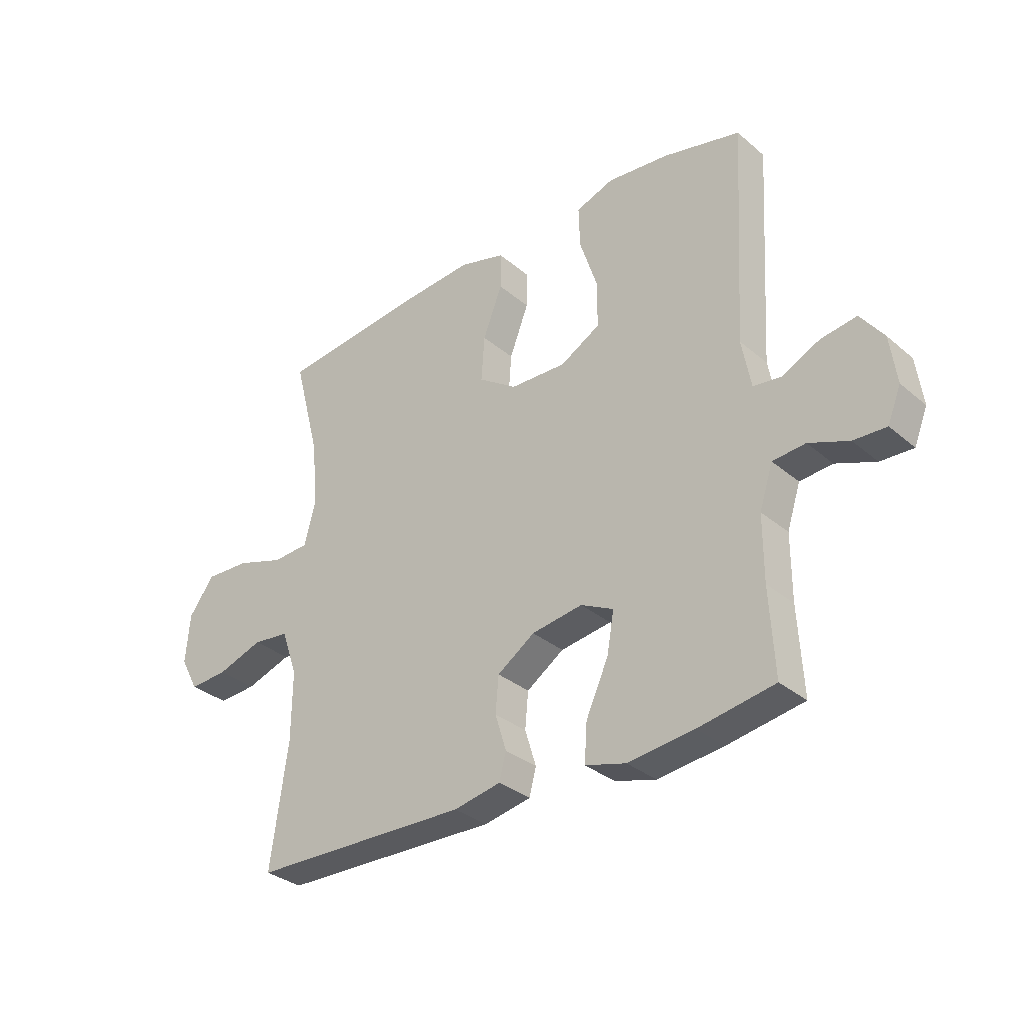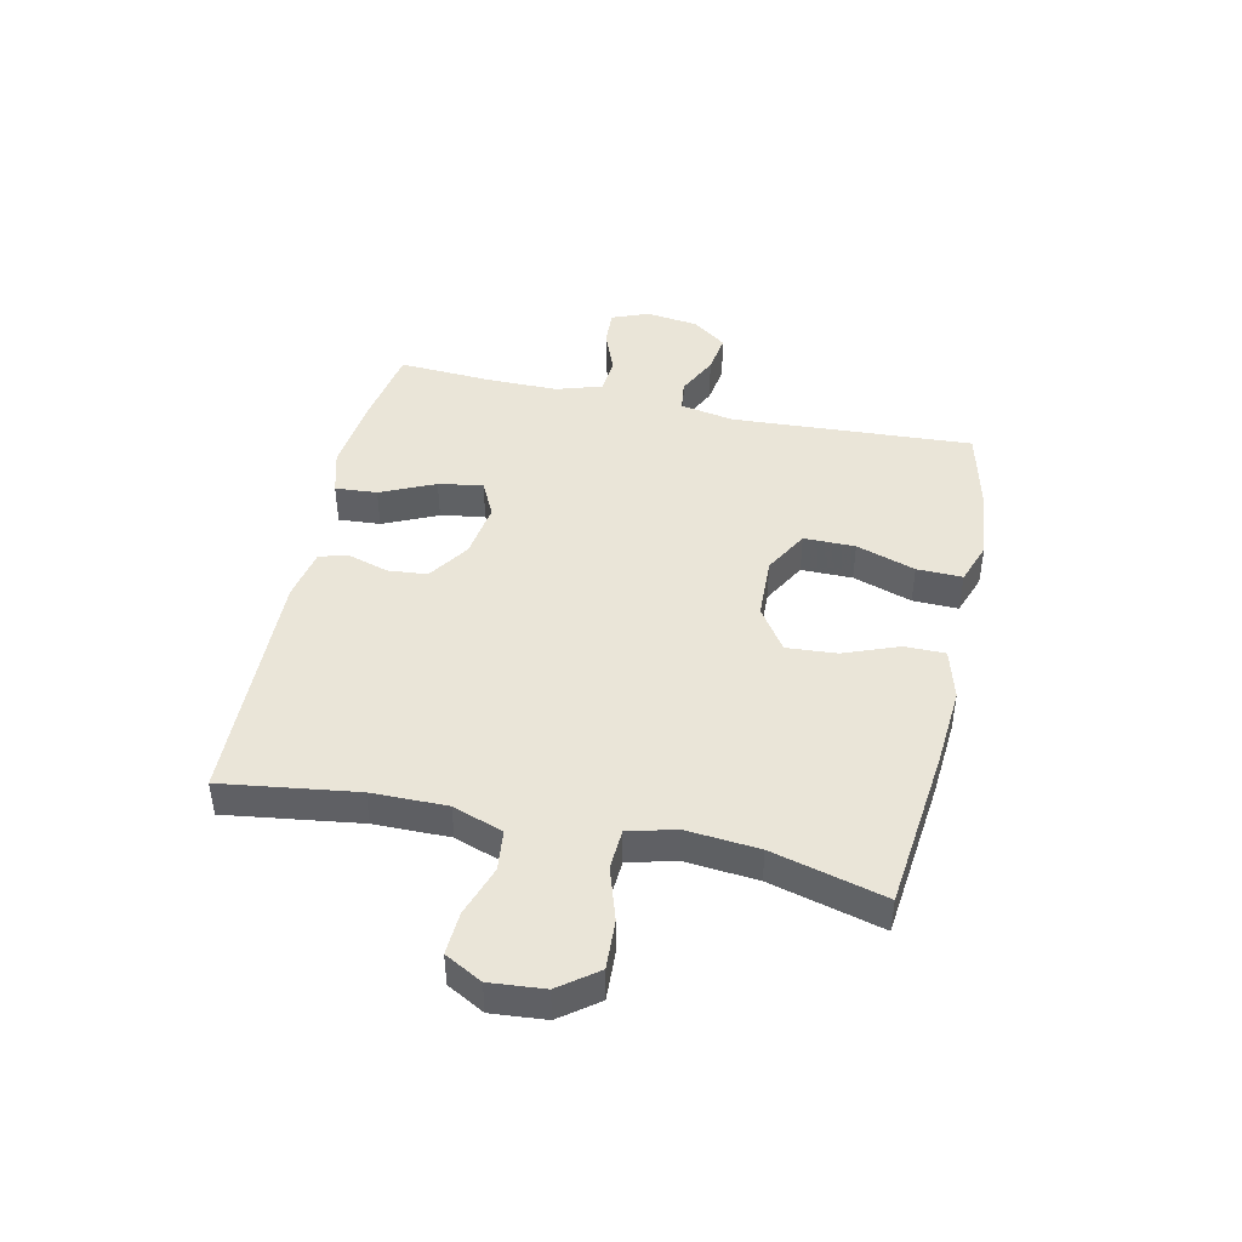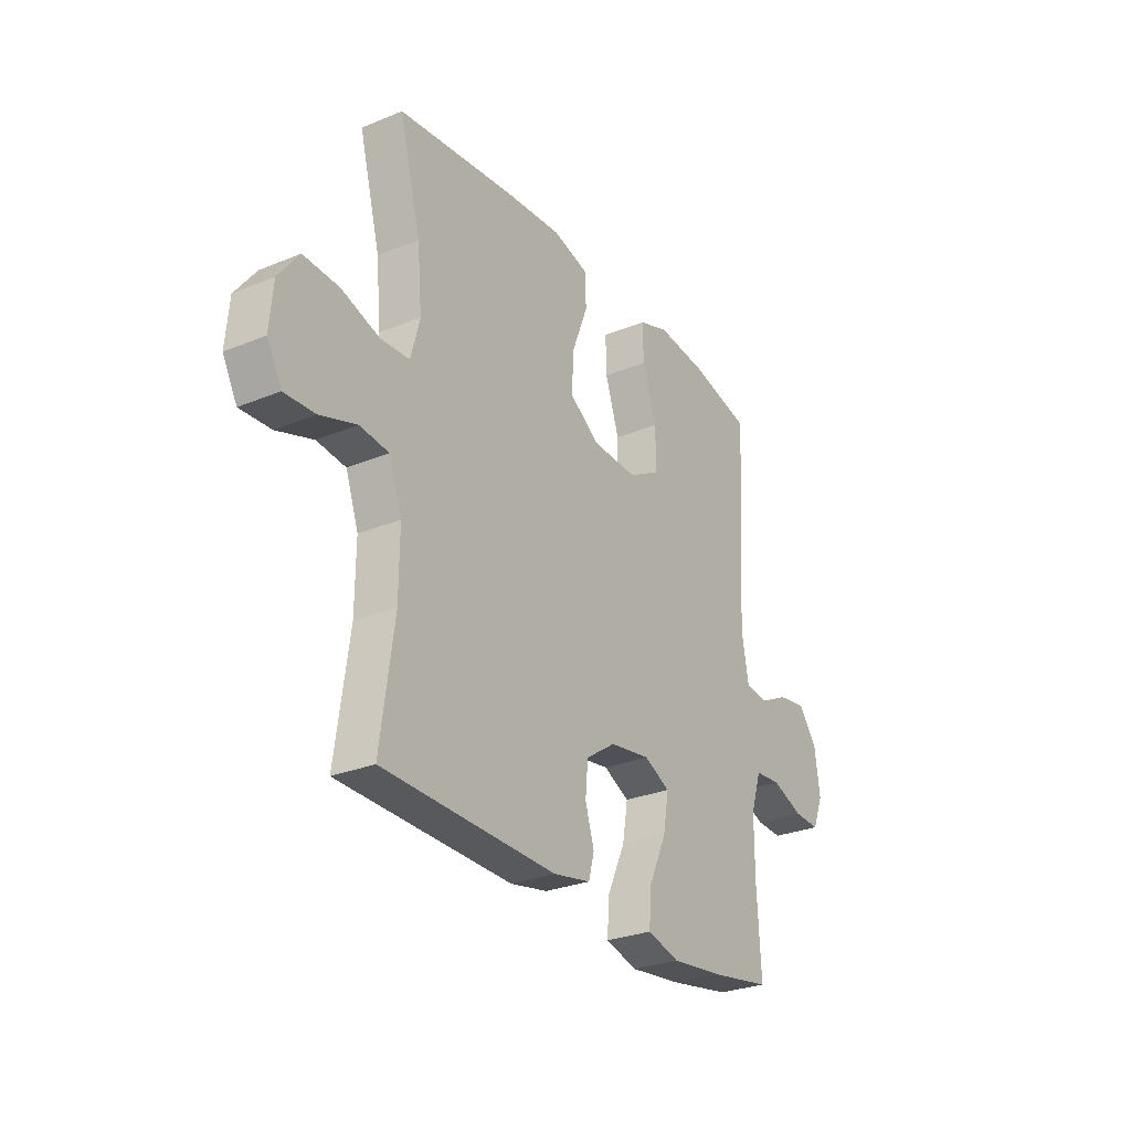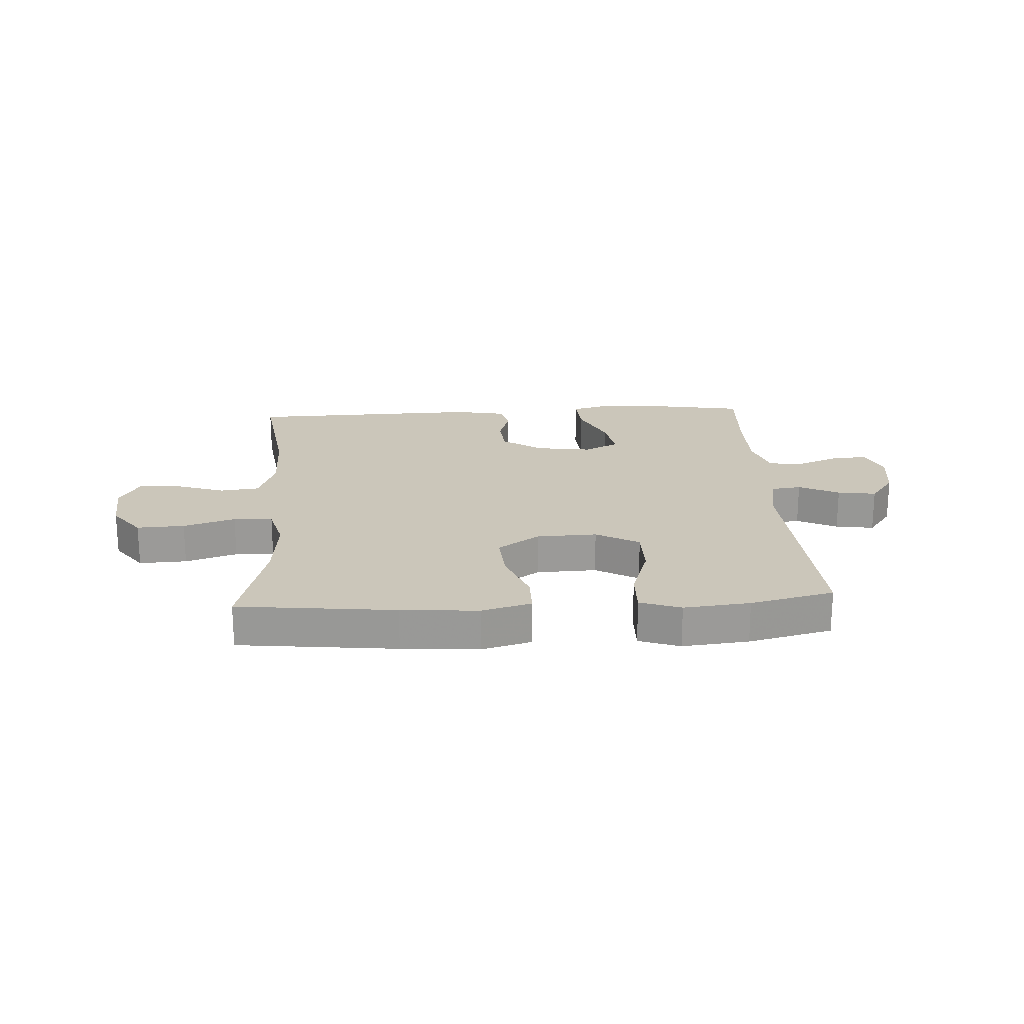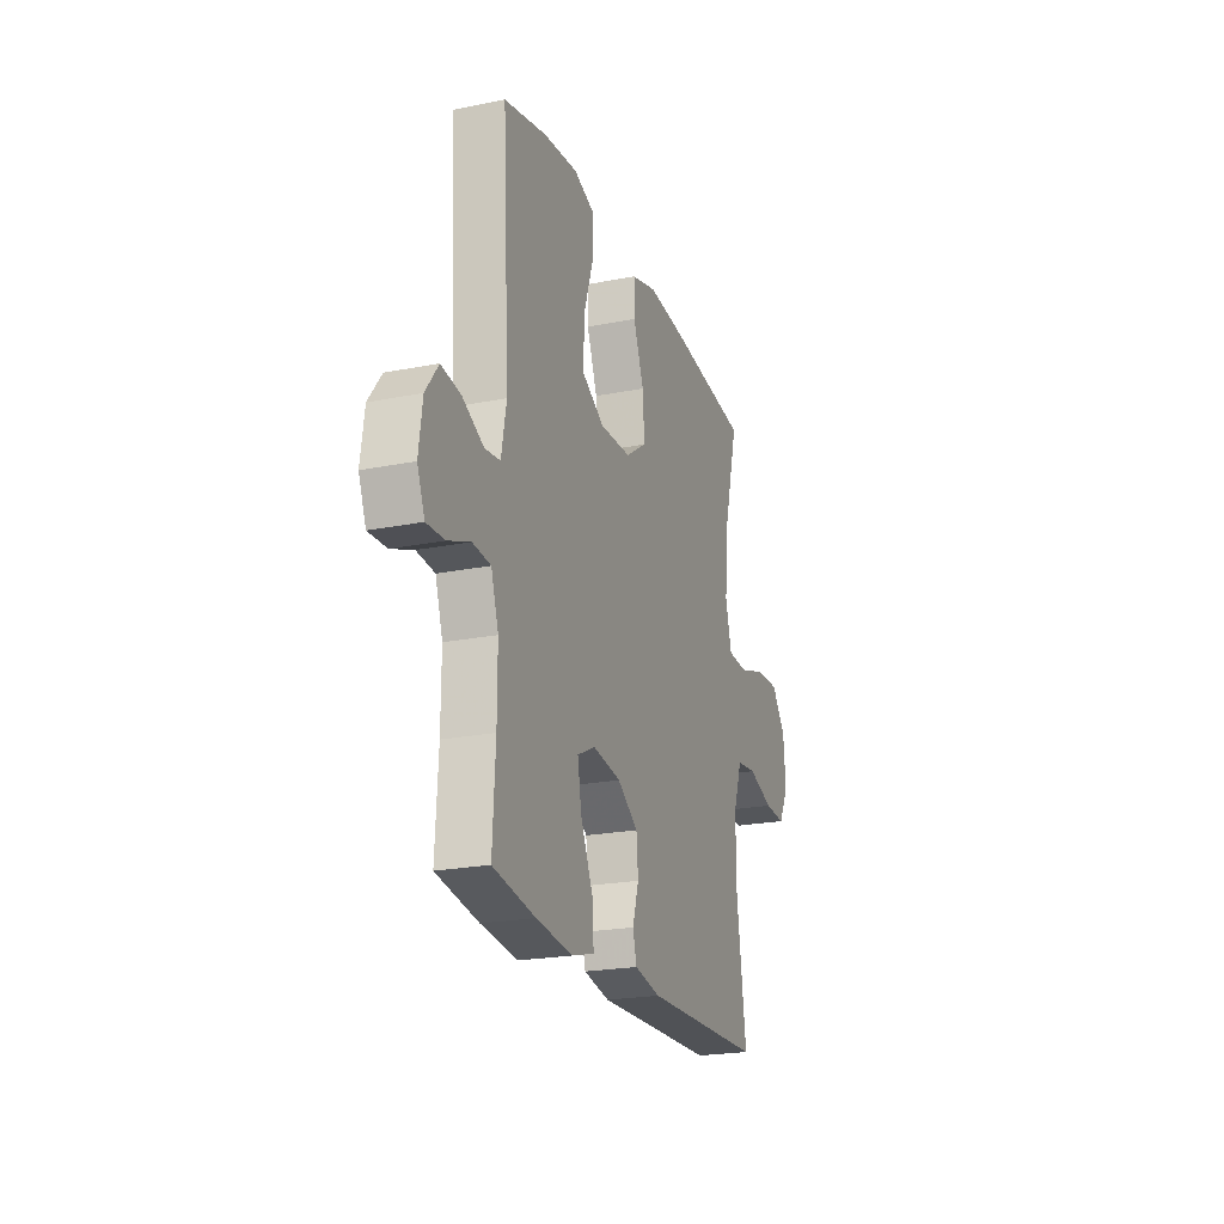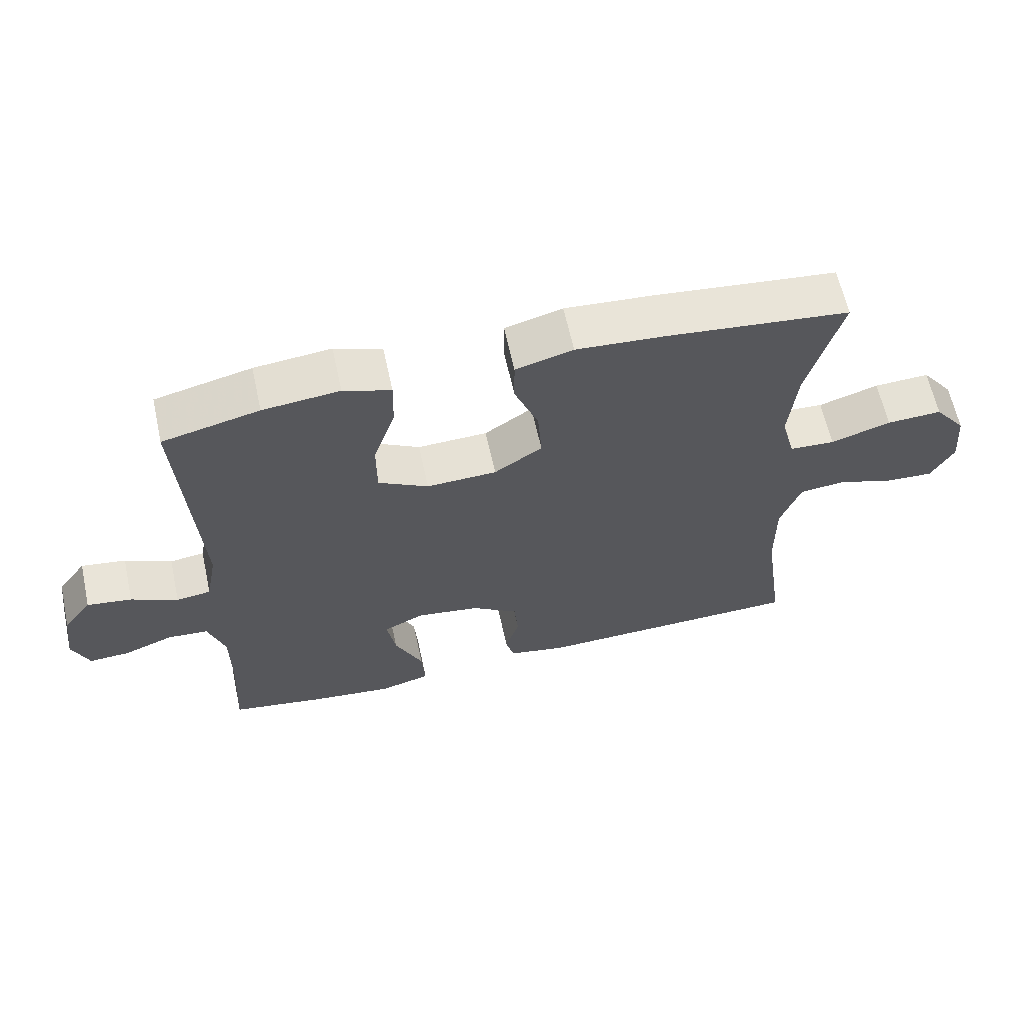
<metadata>
{"format":"obj","ext":"obj","renderer":"f3d","projection":"perspective","resolution":1024,"background":"white","views":[{"elev":-32.5,"azim":40.7,"up":"+Z"},{"elev":44.6,"azim":-77.6,"up":"+Y"},{"elev":-28.0,"azim":-57.9,"up":"+Z"},{"elev":21.1,"azim":-3.3,"up":"+Y"},{"elev":-22.1,"azim":109.2,"up":"+Z"},{"elev":63.0,"azim":167.7,"up":"+Z"}]}
</metadata>
<code>
v 0.5 0.07 -0.5
v 0.358 0.07 -0.524
v 0.235 0.07 -0.538
v 0.159 0.07 -0.517
v 0.164 0.07 -0.446
v 0.206 0.07 -0.354
v 0.219 0.07 -0.279
v 0.158 0.07 -0.249
v 0.063 0.07 -0.263
v -0.007 0.07 -0.31
v -0.013 0.07 -0.377
v 0.008 0.07 -0.445
v -0.005 0.07 -0.494
v -0.093 0.07 -0.511
v -0.5 0.07 -0.5
v -0.468 0.07 -0.272
v -0.467 0.07 -0.144
v -0.497 0.07 -0.059
v -0.565 0.07 -0.051
v -0.651 0.07 -0.08
v -0.723 0.07 -0.084
v -0.757 0.07 -0.021
v -0.749 0.07 0.071
v -0.701 0.07 0.135
v -0.618 0.07 0.131
v -0.528 0.07 0.102
v -0.46 0.07 0.106
v -0.439 0.07 0.186
v -0.45 0.07 0.309
v -0.5 0.07 0.5
v -0.226 0.07 0.53
v -0.092 0.07 0.54
v -0.006 0.07 0.516
v -0.006 0.07 0.447
v -0.042 0.07 0.354
v -0.048 0.07 0.269
v 0.024 0.07 0.22
v 0.129 0.07 0.216
v 0.204 0.07 0.258
v 0.204 0.07 0.345
v 0.171 0.07 0.445
v 0.169 0.07 0.522
v 0.24 0.07 0.547
v 0.355 0.07 0.535
v 0.5 0.07 0.5
v 0.476 0.07 0.092
v 0.493 0.07 0.001
v 0.545 0.07 -0.006
v 0.615 0.07 0.028
v 0.682 0.07 0.038
v 0.725 0.07 -0.02
v 0.737 0.07 -0.109
v 0.712 0.07 -0.171
v 0.651 0.07 -0.168
v 0.577 0.07 -0.139
v 0.516 0.07 -0.144
v 0.491 0.07 -0.221
v 0.491 0.07 -0.341
v 0.5 0 -0.5
v 0.358 0 -0.524
v 0.235 0 -0.538
v 0.159 0 -0.517
v 0.164 0 -0.446
v 0.206 0 -0.354
v 0.219 0 -0.279
v 0.158 0 -0.249
v 0.063 0 -0.263
v -0.007 0 -0.31
v -0.013 0 -0.377
v 0.008 0 -0.445
v -0.005 0 -0.494
v -0.093 0 -0.511
v -0.5 0 -0.5
v -0.468 0 -0.272
v -0.467 0 -0.144
v -0.497 0 -0.059
v -0.565 0 -0.051
v -0.651 0 -0.08
v -0.723 0 -0.084
v -0.757 0 -0.021
v -0.749 0 0.071
v -0.701 0 0.135
v -0.618 0 0.131
v -0.528 0 0.102
v -0.46 0 0.106
v -0.439 0 0.186
v -0.45 0 0.309
v -0.5 0 0.5
v -0.226 0 0.53
v -0.092 0 0.54
v -0.006 0 0.516
v -0.006 0 0.447
v -0.042 0 0.354
v -0.048 0 0.269
v 0.024 0 0.22
v 0.129 0 0.216
v 0.204 0 0.258
v 0.204 0 0.345
v 0.171 0 0.445
v 0.169 0 0.522
v 0.24 0 0.547
v 0.355 0 0.535
v 0.5 0 0.5
v 0.476 0 0.092
v 0.493 0 0.001
v 0.545 0 -0.006
v 0.615 0 0.028
v 0.682 0 0.038
v 0.725 0 -0.02
v 0.737 0 -0.109
v 0.712 0 -0.171
v 0.651 0 -0.168
v 0.577 0 -0.139
v 0.516 0 -0.144
v 0.491 0 -0.221
v 0.491 0 -0.341
f 52 53 54 55
f 52 55 56
f 51 52 56
f 48 49 50 51
f 48 51 56
f 47 48 56 57
f 43 44 45 46
f 43 46 47 57
f 40 41 42 43
f 39 40 43 57
f 32 33 34 35
f 32 35 36
f 29 30 31 32
f 28 29 32 36
f 27 28 36 37
f 23 24 25 26
f 23 26 27
f 22 23 27
f 19 20 21 22
f 18 19 22 27
f 17 18 27 37
f 13 14 15 16
f 11 12 13 16
f 10 11 16 17
f 9 10 17 37
f 3 4 5 6
f 3 6 7
f 58 1 2 3
f 58 3 7
f 38 39 57 58
f 38 58 7 8
f 8 9 37 38
f 113 112 111 110
f 114 113 110
f 114 110 109
f 109 108 107 106
f 114 109 106
f 115 114 106 105
f 104 103 102 101
f 115 105 104 101
f 101 100 99 98
f 115 101 98 97
f 93 92 91 90
f 94 93 90
f 90 89 88 87
f 94 90 87 86
f 95 94 86 85
f 84 83 82 81
f 85 84 81
f 85 81 80
f 80 79 78 77
f 85 80 77 76
f 95 85 76 75
f 74 73 72 71
f 74 71 70 69
f 75 74 69 68
f 95 75 68 67
f 64 63 62 61
f 65 64 61
f 61 60 59 116
f 65 61 116
f 116 115 97 96
f 66 65 116 96
f 96 95 67 66
f 1 59 60 2
f 2 60 61 3
f 3 61 62 4
f 4 62 63 5
f 5 63 64 6
f 6 64 65 7
f 7 65 66 8
f 8 66 67 9
f 9 67 68 10
f 10 68 69 11
f 11 69 70 12
f 12 70 71 13
f 13 71 72 14
f 14 72 73 15
f 15 73 74 16
f 16 74 75 17
f 17 75 76 18
f 18 76 77 19
f 19 77 78 20
f 20 78 79 21
f 21 79 80 22
f 22 80 81 23
f 23 81 82 24
f 24 82 83 25
f 25 83 84 26
f 26 84 85 27
f 27 85 86 28
f 28 86 87 29
f 29 87 88 30
f 30 88 89 31
f 31 89 90 32
f 32 90 91 33
f 33 91 92 34
f 34 92 93 35
f 35 93 94 36
f 36 94 95 37
f 37 95 96 38
f 38 96 97 39
f 39 97 98 40
f 40 98 99 41
f 41 99 100 42
f 42 100 101 43
f 43 101 102 44
f 44 102 103 45
f 45 103 104 46
f 46 104 105 47
f 47 105 106 48
f 48 106 107 49
f 49 107 108 50
f 50 108 109 51
f 51 109 110 52
f 52 110 111 53
f 53 111 112 54
f 54 112 113 55
f 55 113 114 56
f 56 114 115 57
f 57 115 116 58
f 58 116 59 1

</code>
